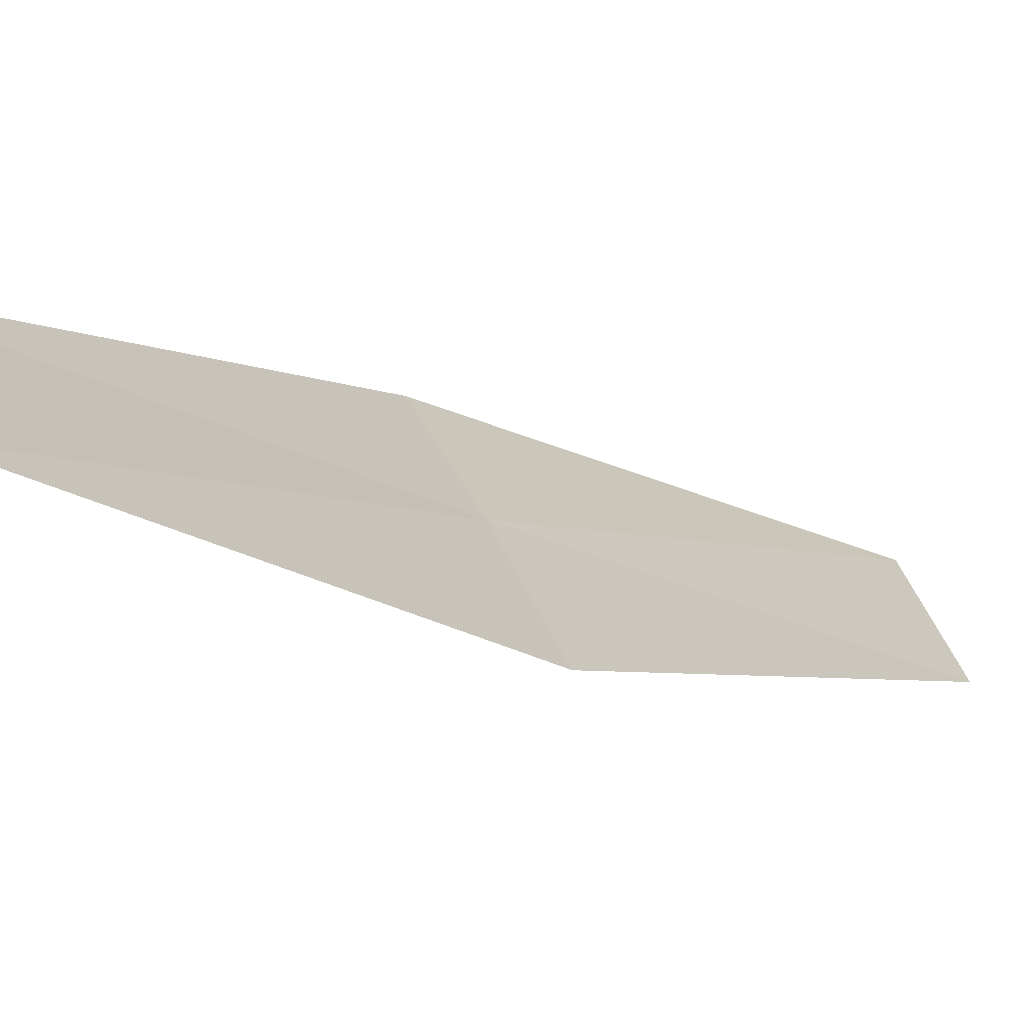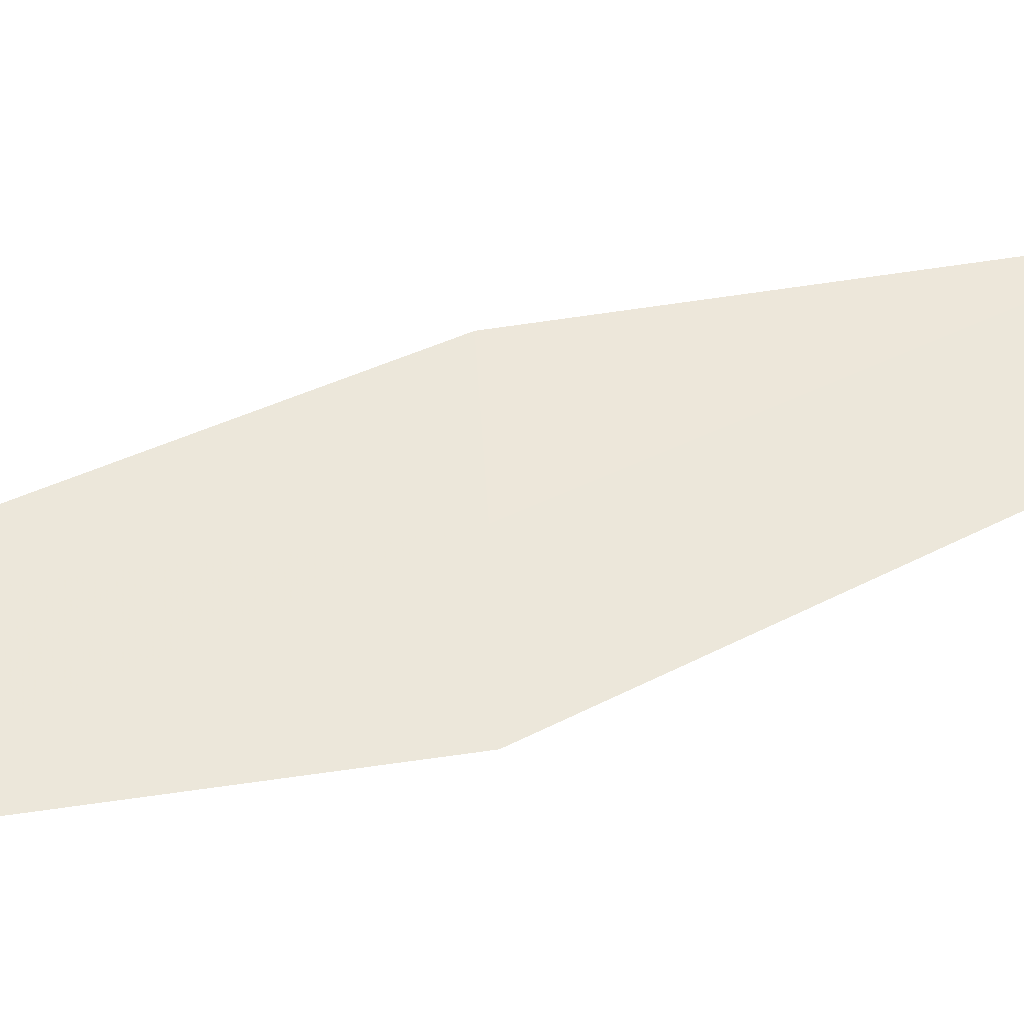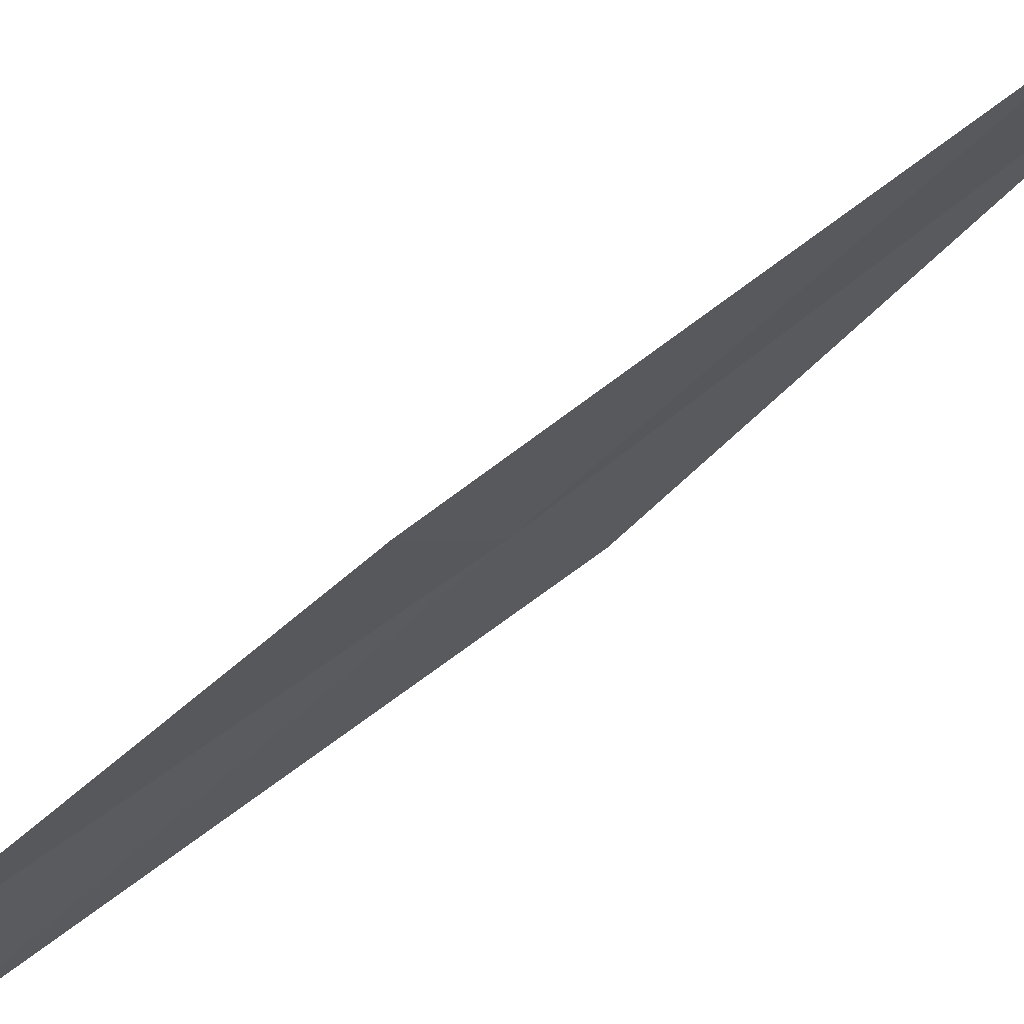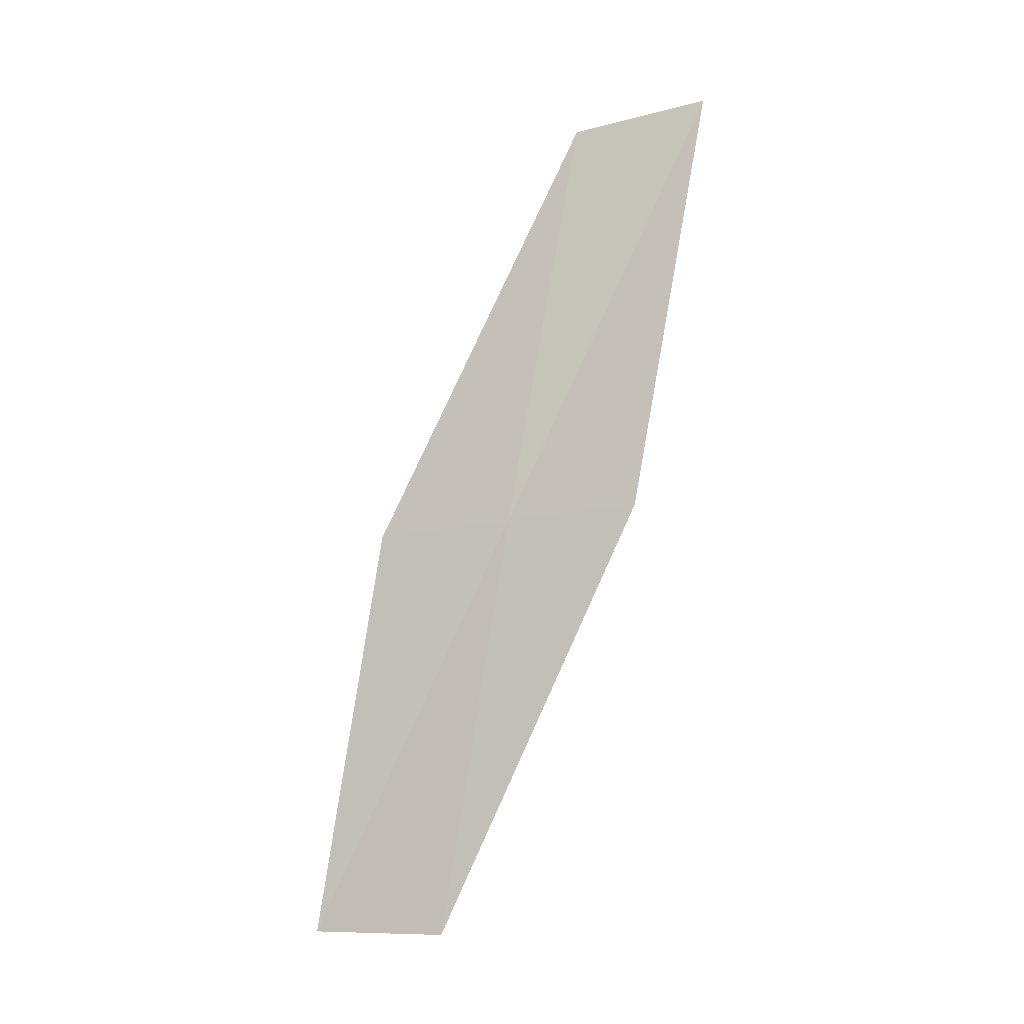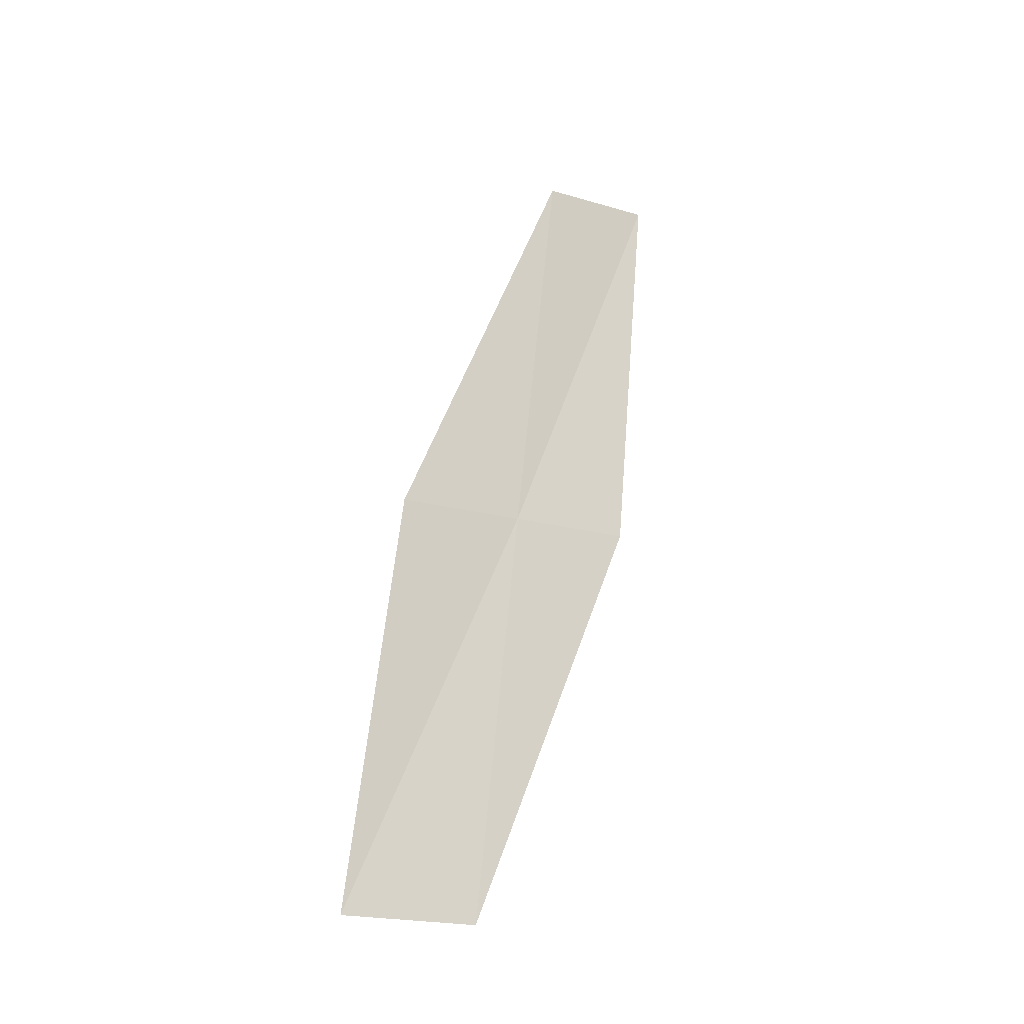
<metadata>
{"format":"obj","ext":"obj","renderer":"f3d","projection":"perspective","resolution":1024,"background":"white","views":[{"elev":-31.5,"azim":-134.4,"up":"+Y"},{"elev":-7.3,"azim":-103.2,"up":"+Y"},{"elev":-69.4,"azim":-48.3,"up":"+Y"},{"elev":-9.3,"azim":79.0,"up":"+Z"},{"elev":-19.8,"azim":21.4,"up":"+Z"}]}
</metadata>
<code>
v 22.78 25.71 7.218
v 22.7 25.41 5.26
v 22.32 24.86 5.258
v 22.44 25.14 7.166
v 22.85 26.04 9.188
v 23.12 26.25 7.257
v 23.16 26.61 9.275
f 1 2 3
f 1 3 4
f 1 4 5
f 1 6 2
f 1 7 6
f 1 5 7

</code>
